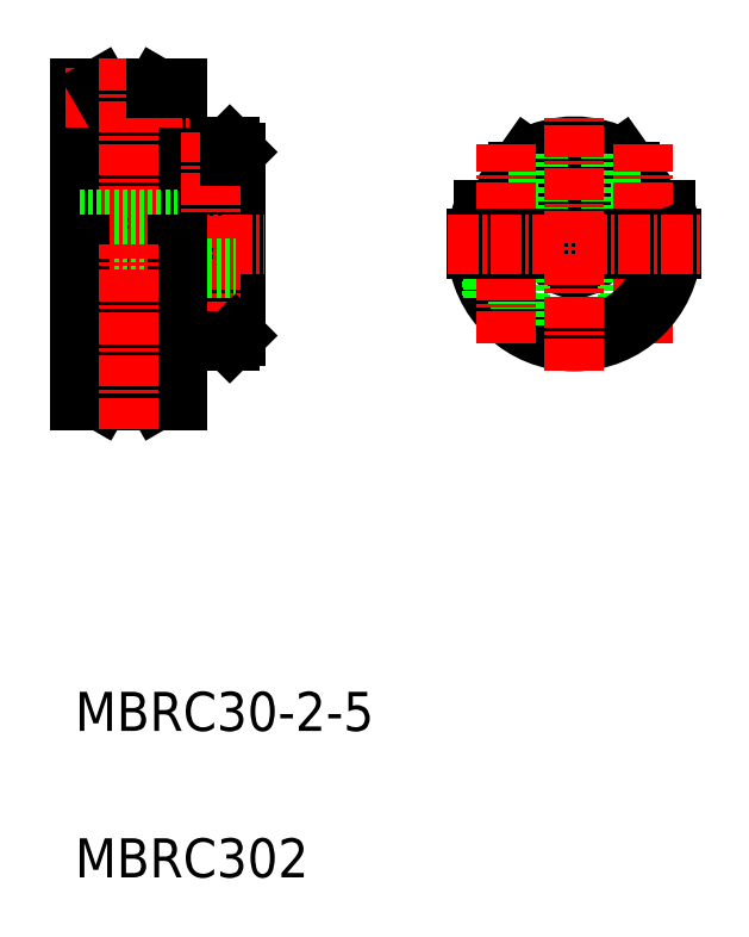
<metadata>
{"format":"dxf","ext":"dxf","renderer":"ezdxf+matplotlib","layout":"modelspace","background":"white","min_lineweight":24,"dpi":150}
</metadata>
<code>
0
SECTION
2
ENTITIES
0
ARC
8
0
10
-161.2
20
56.94
30
0
40
10
50
61.26
51
118.7
0
ARC
8
0
10
-161.2
20
56.94
30
0
40
9.4
50
52.29
51
127.7
0
LINE
8
0
10
-155.4
20
60.44
30
0
11
-151.8
21
60.44
31
0
0
LINE
8
0
10
-155.4
20
64.37
30
0
11
-156.3
21
65.7
31
0
0
LINE
8
0
10
-155.4
20
64.37
30
0
11
-155.4
21
60.44
31
0
0
LINE
8
0
10
-166.9
20
60.44
30
0
11
-170.5
21
60.44
31
0
0
ARC
8
0
10
-161.2
20
56.94
30
0
40
10
50
159.5
51
177.1
0
ARC
8
0
10
-161.2
20
56.94
30
0
40
9.4
50
158.1
51
177
0
LINE
8
0
10
-166.9
20
64.37
30
0
11
-166
21
65.7
31
0
0
LINE
8
0
10
-166.9
20
64.37
30
0
11
-166.9
21
60.44
31
0
0
LINE
8
0
10
-196.5
20
60.44
30
0
11
-196.5
21
57.44
31
0
0
LINE
8
0
10
-195.9
20
60.44
30
0
11
-200.9
21
60.44
31
0
0
LINE
8
0
10
-201.9
20
40.94
30
0
11
-204
21
40.94
31
0
0
LINE
8
0
10
-211.9
20
40.94
30
0
11
-209.8
21
40.94
31
0
0
LINE
8
0
10
-208.6
20
42.94
30
0
11
-209.8
21
40.94
31
0
0
LINE
8
0
10
-205.1
20
42.94
30
0
11
-204
21
40.94
31
0
0
ARC
8
0
10
-206.9
20
41.94
30
0
40
2
50
30
51
150
0
LINE
8
0
10
-205.1
20
70.94
30
0
11
-204
21
72.94
31
0
0
ARC
8
0
10
-206.9
20
71.94
30
0
40
2
50
210
51
330
0
ARC
8
0
10
-161.2
20
56.94
30
0
40
2.5
50
11.54
51
168.5
0
ARC
8
0
10
-161.2
20
56.94
30
0
40
2.5
50
191.5
51
348.5
0
LINE
8
CENTER
10
-213.4
20
41.94
30
0
11
-200.4
21
41.94
31
0
0
ARC
8
0
10
-198.2
20
61.16
30
0
40
5.036
50
62.82
51
122.4
0
LINE
8
0
10
-152.9
20
51.34
30
0
11
-152.9
21
56.44
31
0
0
LINE
8
0
10
-152.7
20
51.67
30
0
11
-152.7
21
56.44
31
0
0
LINE
8
0
10
-155.7
20
48.58
30
0
11
-155.7
21
56.44
31
0
0
LINE
8
0
10
-155.4
20
48.73
30
0
11
-155.4
21
56.44
31
0
0
LINE
8
0
10
-152.4
20
57.44
30
0
11
-152.4
21
60.44
31
0
0
LINE
8
0
10
-157.4
20
60.44
30
0
11
-155.4
21
60.44
31
0
0
LINE
8
0
10
-155.9
20
57.44
30
0
11
-155.9
21
60.44
31
0
0
LINE
8
0
10
-157.4
20
60.44
30
0
11
-157.4
21
66.21
31
0
0
LINE
8
CENTER
10
-154.2
20
46.79
30
0
11
-154.2
21
67.08
31
0
0
LINE
8
CENTER
10
-195.6
20
64.08
30
0
11
-202.1
21
64.08
31
0
0
LINE
8
0
10
-196.6
20
57.44
30
0
11
-196.6
21
60.44
31
0
0
LINE
8
0
10
-200.1
20
57.44
30
0
11
-200.1
21
60.44
31
0
0
LINE
8
CENTER
10
-196.1
20
49.34
30
0
11
-200.7
21
49.34
31
0
0
ARC
8
0
10
-161.2
20
56.94
30
0
40
10
50
182.9
51
357.1
0
ARC
8
0
10
-161.2
20
56.94
30
0
40
9.4
50
183
51
357
0
ARC
8
0
10
-161.2
20
56.94
30
0
40
9.4
50
3.049
51
21.86
0
ARC
8
0
10
-161.2
20
56.94
30
0
40
10
50
2.866
51
20.49
0
ARC
8
0
10
-198.4
20
49.9
30
0
40
1.41
50
204.2
51
335.8
0
ARC
8
0
10
-198.4
20
49.34
30
0
40
1.286
50
359.2
51
180.8
0
ARC
8
0
10
-198.4
20
49.93
30
0
40
1.543
50
193.6
51
346.4
0
ARC
8
0
10
-198.4
20
49.41
30
0
40
1.509
50
6.101
51
173.9
0
LINE
8
0
10
-197.1
20
49.33
30
0
11
-197.1
21
56.44
31
0
0
LINE
8
0
10
-196.9
20
49.57
30
0
11
-196.9
21
56.44
31
0
0
LINE
8
0
10
-199.9
20
49.57
30
0
11
-199.9
21
56.44
31
0
0
LINE
8
0
10
-199.7
20
49.33
30
0
11
-199.7
21
56.44
31
0
0
LINE
8
0
10
-158.7
20
56.44
30
0
11
-151.2
21
56.44
31
0
0
LINE
8
0
10
-158.7
20
57.44
30
0
11
-151.2
21
57.44
31
0
0
LINE
8
0
10
-166.7
20
48.58
30
0
11
-166.7
21
56.44
31
0
0
LINE
8
0
10
-166.9
20
48.73
30
0
11
-166.9
21
56.44
31
0
0
LINE
8
0
10
-169.4
20
51.34
30
0
11
-169.4
21
56.44
31
0
0
LINE
8
0
10
-169.7
20
51.67
30
0
11
-169.7
21
56.44
31
0
0
LINE
8
0
10
-169.9
20
57.44
30
0
11
-169.9
21
60.44
31
0
0
LINE
8
0
10
-166.4
20
57.44
30
0
11
-166.4
21
60.44
31
0
0
LINE
8
0
10
-164.9
20
60.44
30
0
11
-166.9
21
60.44
31
0
0
LINE
8
0
10
-164.9
20
60.44
30
0
11
-164.9
21
66.21
31
0
0
LINE
8
CENTER
10
-168.2
20
46.79
30
0
11
-168.2
21
67.08
31
0
0
LINE
8
0
10
-171.1
20
57.44
30
0
11
-163.6
21
57.44
31
0
0
LINE
8
0
10
-171.1
20
56.44
30
0
11
-163.6
21
56.44
31
0
0
LINE
8
CENTER
10
-174.2
20
56.94
30
0
11
-148.2
21
56.94
31
0
0
LINE
8
CENTER
10
-161.2
20
43.94
30
0
11
-161.2
21
69.94
31
0
0
LINE
8
0
10
-200.9
20
59.44
30
0
11
-195.9
21
59.44
31
0
0
LINE
8
0
10
-196.5
20
56.44
30
0
11
-196.5
21
46.94
31
0
0
LINE
8
0
10
-201.9
20
56.44
30
0
11
-195.9
21
56.44
31
0
0
LINE
8
0
10
-200.9
20
57.44
30
0
11
-195.9
21
57.44
31
0
0
LINE
8
0
10
-200.9
20
66.94
30
0
11
-200.9
21
57.44
31
0
0
LINE
8
0
10
-204
20
72.94
30
0
11
-204
21
40.94
31
0
0
LINE
8
0
10
-209.8
20
72.94
30
0
11
-209.8
21
40.94
31
0
0
LINE
8
0
10
-201.9
20
64.94
30
0
11
-201.9
21
72.94
31
0
0
LINE
8
0
10
-200.9
20
66.94
30
0
11
-196.5
21
66.94
31
0
0
LINE
8
0
10
-196.5
20
66.94
30
0
11
-195.9
21
66.34
31
0
0
LINE
8
0
10
-195.9
20
66.34
30
0
11
-195.9
21
57.44
31
0
0
LINE
8
0
10
-201.9
20
64.94
30
0
11
-201.9
21
56.94
31
0
0
LINE
8
0
10
-195.9
20
47.54
30
0
11
-195.9
21
56.44
31
0
0
LINE
8
CENTER
10
-198.4
20
47.82
30
0
11
-198.4
21
68.4
31
0
0
LINE
8
0
10
-211.9
20
56.94
30
0
11
-211.9
21
72.94
31
0
0
LINE
8
0
10
-211.9
20
72.94
30
0
11
-209.8
21
72.94
31
0
0
LINE
8
CENTER
10
-213.4
20
71.94
30
0
11
-200.4
21
71.94
31
0
0
LINE
8
0
10
-208.6
20
70.94
30
0
11
-209.8
21
72.94
31
0
0
LINE
8
CENTER
10
-206.9
20
75.94
30
0
11
-206.9
21
56.94
31
0
0
LINE
8
CENTER
10
-214.9
20
56.94
30
0
11
-192.9
21
56.94
31
0
0
LINE
8
0
10
-201.9
20
72.94
30
0
11
-204
21
72.94
31
0
0
LINE
8
0
10
-211.9
20
59.44
30
0
11
-201.9
21
59.44
31
0
0
LINE
8
0
10
-211.9
20
54.44
30
0
11
-195.9
21
54.44
31
0
0
LINE
8
0
10
-201.9
20
48.94
30
0
11
-201.9
21
40.94
31
0
0
LINE
8
0
10
-201.9
20
46.94
30
0
11
-196.5
21
46.94
31
0
0
LINE
8
0
10
-201.9
20
48.94
30
0
11
-201.9
21
56.94
31
0
0
LINE
8
0
10
-196.5
20
46.94
30
0
11
-195.9
21
47.54
31
0
0
LINE
8
0
10
-211.9
20
56.94
30
0
11
-211.9
21
40.94
31
0
0
LINE
8
CENTER
10
-206.9
20
37.94
30
0
11
-206.9
21
56.94
31
0
0
LINE
8
0
10
-196.5
20
66.94
30
0
11
-196.5
21
65.9
31
0
0
TEXT
8
0
10
-212.3
20
-7.945
30
0
40
4
1
MBRC302
0
TEXT
8
0
10
-212.3
20
7.055
30
0
40
4
1
MBRC30-2-5
0
ENDSEC
0
EOF

</code>
